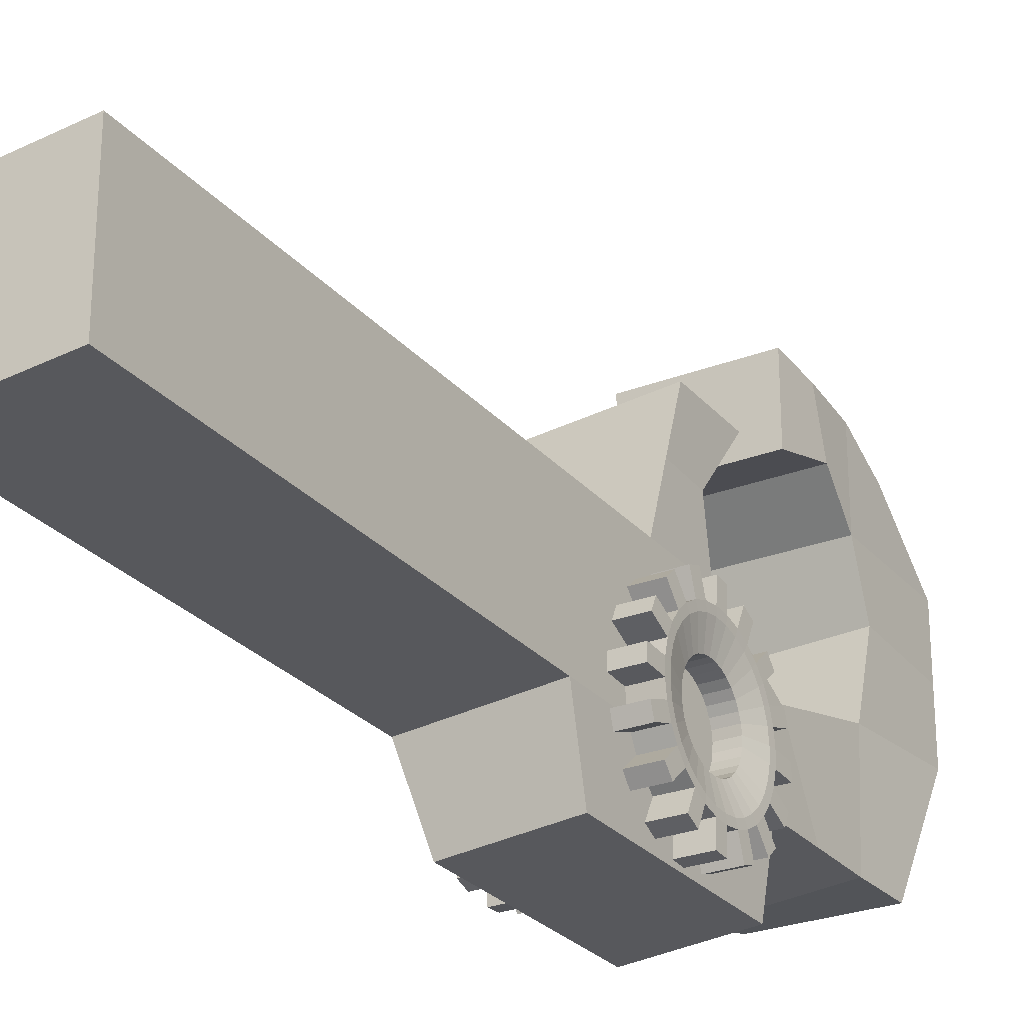
<metadata>
{"format":"obj","ext":"obj","renderer":"f3d","projection":"perspective","resolution":1024,"background":"white","views":[{"elev":-26.7,"azim":31.1,"up":"+Z"}]}
</metadata>
<code>
o Cube
v -0.2247 -0.4697 0.4697
v -0.2247 3.05 0.4697
v -0.2247 -0.4697 -0.01242
v -0.2118 2.805 0.02938
v 0.2211 -0.4697 0.5113
v 0.241 3.05 0.4697
v 0.2211 -0.4697 0.02918
v 0.2281 2.805 0.02938
v -0.2247 1.557 0.4697
v -0.2247 1.833 -0.01242
v 0.2211 1.833 0.02918
v 0.2211 1.557 0.5113
v -0.2247 1.853 0.4697
v -0.2247 2.129 -0.01242
v 0.2211 2.129 0.02918
v 0.2211 1.853 0.5113
v -0.2247 2.622 0.4041
v -0.2247 2.589 -0.01242
v 0.2211 2.589 0.02918
v 0.2211 2.622 0.4456
v -0.2247 2.589 0.9493
v -0.2247 3.05 0.9493
v 0.241 3.05 0.9493
v 0.2211 2.018 0.9909
v 0.2211 1.722 0.9909
v -0.2247 1.722 0.9493
v -0.2247 2.018 0.9493
v 0.241 2.589 0.9493
v -0.2247 2.589 1.274
v -0.2117 2.805 1.194
v 0.228 2.805 1.194
v 0.241 2.589 1.274
v 0.241 2.21 1.026
v -0.2247 2.21 1.026
v 0.241 2.21 1.312
v -0.2247 2.21 1.312
v -0.2247 2.359 -0.01242
v 0.2211 2.359 0.02918
v 0.2157 2.202 0.3428
v -0.2214 2.202 0.302
v -0.2313 2.677 0.7084
v -0.2247 3.05 0.7095
v 0.2384 2.677 0.7298
v 0.241 3.05 0.7095
v 0.2124 1.833 0.7526
v 0.2211 1.639 0.7511
v -0.2182 1.833 0.7124
v -0.2247 1.639 0.7095
v 0.241 2.4 1.302
v 0.2553 2.433 1.081
v -0.2354 2.433 1.081
v -0.2247 2.4 1.302
v -0.2247 1.188 -0.01242
v 0.2211 1.188 0.02918
v 0.2211 0.9896 0.5113
v -0.2247 0.9896 0.4697
v -0.1649 2.066 -0.2856
v -0.1649 1.815 -0.2856
v 0.2128 2.066 -0.2503
v 0.2128 1.815 -0.2503
v -0.1649 1.269 -0.2856
v 0.2128 1.269 -0.2503
f 17 2 4 18
f 18 4 8 19
f 19 8 6 20
f 41 43 28 21
f 3 7 5 1
f 8 4 2 6
f 55 12 9 56
f 54 11 12 55
f 54 53 61 62
f 56 9 10 53
f 42 41 21 22
f 11 15 16 12
f 53 10 58 61
f 9 13 14 10
f 39 20 17 40
f 38 19 20 39
f 37 18 19 38
f 40 17 18 37
f 22 21 29 30
f 25 24 27 26
f 46 45 24 25
f 45 47 27 24
f 44 42 22 23
f 43 44 23 28
f 47 48 26 27
f 48 46 25 26
f 32 31 30 29
f 50 49 35 33
f 23 22 30 31
f 28 23 31 32
f 34 33 35 36
f 52 51 34 36
f 51 50 33 34
f 49 52 36 35
f 13 40 37 14
f 14 37 38 15
f 15 38 39 16
f 16 39 40 13
f 20 6 44 43
f 6 2 42 44
f 2 17 41 42
f 17 20 43 41
f 9 12 46 48
f 13 9 48 47
f 16 13 47 45
f 12 16 45 46
f 32 29 52 49
f 21 28 50 51
f 29 21 51 52
f 28 32 49 50
f 1 56 53 3
f 3 53 54 7
f 7 54 55 5
f 5 55 56 1
f 61 58 60 62
f 58 57 59 60
f 14 15 59 57
f 11 54 62 60
f 10 14 57 58
f 15 11 60 59
o Circle.004
v 0.2062 1.679 0.3663
v 0.2062 1.73 0.3632
v 0.2063 1.779 0.3501
v 0.2063 1.825 0.3276
v 0.2063 1.866 0.2966
v 0.2063 1.9 0.2583
v 0.2063 1.926 0.214
v 0.2064 1.943 0.1656
v 0.2064 1.95 0.1148
v 0.2064 1.946 0.06367
v 0.2065 1.933 0.01414
v 0.2065 1.911 -0.0319
v 0.2065 1.88 -0.07267
v 0.2065 1.841 -0.1066
v 0.2065 1.797 -0.1324
v 0.2065 1.749 -0.1491
v 0.2065 1.698 -0.156
v 0.2065 1.647 -0.1528
v 0.2065 1.597 -0.1398
v 0.2065 1.551 -0.1173
v 0.2065 1.511 -0.08629
v 0.2065 1.477 -0.04792
v 0.2064 1.451 -0.003661
v 0.2064 1.434 0.04478
v 0.2064 1.427 0.09554
v 0.2063 1.43 0.1467
v 0.2063 1.443 0.1962
v 0.2063 1.466 0.2422
v 0.2063 1.497 0.283
v 0.2063 1.535 0.3169
v 0.2063 1.58 0.3427
v 0.2062 1.628 0.3594
v 0.3201 1.679 0.3664
v 0.3201 1.73 0.3632
v 0.3201 1.779 0.3502
v 0.3201 1.825 0.3277
v 0.3201 1.866 0.2967
v 0.3201 1.9 0.2583
v 0.3202 1.926 0.2141
v 0.3202 1.943 0.1656
v 0.3202 1.95 0.1149
v 0.3203 1.946 0.06374
v 0.3203 1.933 0.0142
v 0.3203 1.911 -0.03183
v 0.3203 1.88 -0.07261
v 0.3203 1.841 -0.1065
v 0.3204 1.797 -0.1323
v 0.3204 1.749 -0.149
v 0.3204 1.698 -0.1559
v 0.3204 1.647 -0.1528
v 0.3203 1.597 -0.1397
v 0.3203 1.551 -0.1172
v 0.3203 1.511 -0.08623
v 0.3203 1.477 -0.04785
v 0.3203 1.451 -0.003597
v 0.3202 1.434 0.04484
v 0.3202 1.427 0.0956
v 0.3202 1.43 0.1467
v 0.3201 1.443 0.1963
v 0.3201 1.466 0.2423
v 0.3201 1.497 0.2831
v 0.3201 1.535 0.317
v 0.3201 1.58 0.3428
v 0.3201 1.628 0.3595
v 0.2062 1.735 0.4426
v 0.2062 1.684 0.4457
v 0.2062 1.86 0.3992
v 0.2062 1.814 0.4216
v 0.2063 1.96 0.311
v 0.2063 1.926 0.3494
v 0.2064 2.018 0.1915
v 0.2063 2.001 0.2399
v 0.2064 2.026 0.0588
v 0.2064 2.029 0.1099
v 0.2065 1.982 -0.0668
v 0.2065 2.005 -0.02077
v 0.2066 1.894 -0.1662
v 0.2065 1.933 -0.1323
v 0.2066 1.775 -0.2243
v 0.2066 1.823 -0.2077
v 0.2066 1.642 -0.2323
v 0.2066 1.693 -0.2354
v 0.2065 1.516 -0.1888
v 0.2066 1.562 -0.2113
v 0.2065 1.417 -0.1006
v 0.2065 1.451 -0.139
v 0.2064 1.359 0.01888
v 0.2064 1.376 -0.02956
v 0.2063 1.351 0.1515
v 0.2064 1.348 0.1004
v 0.2063 1.394 0.2771
v 0.2063 1.372 0.2311
v 0.2062 1.483 0.3766
v 0.2062 1.444 0.3426
v 0.2062 1.602 0.4347
v 0.2062 1.554 0.418
v 0.32 1.735 0.4427
v 0.32 1.684 0.4458
v 0.3201 1.86 0.3992
v 0.32 1.814 0.4217
v 0.3201 1.96 0.311
v 0.3201 1.926 0.3494
v 0.3202 2.018 0.1915
v 0.3202 2.001 0.24
v 0.3203 2.026 0.05886
v 0.3202 2.029 0.11
v 0.3203 1.982 -0.06674
v 0.3203 2.005 -0.0207
v 0.3204 1.894 -0.1662
v 0.3204 1.933 -0.1322
v 0.3204 1.775 -0.2243
v 0.3204 1.823 -0.2076
v 0.3204 1.642 -0.2322
v 0.3204 1.693 -0.2353
v 0.3204 1.516 -0.1888
v 0.3204 1.562 -0.2112
v 0.3203 1.417 -0.1006
v 0.3203 1.451 -0.139
v 0.3202 1.359 0.01895
v 0.3203 1.376 -0.02949
v 0.3202 1.351 0.1516
v 0.3202 1.348 0.1005
v 0.3201 1.394 0.2772
v 0.3201 1.372 0.2312
v 0.32 1.483 0.3766
v 0.3201 1.444 0.3427
v 0.32 1.602 0.4347
v 0.32 1.554 0.4181
v 0.3187 1.726 0.3363
v 0.3187 1.68 0.3391
v 0.3187 1.77 0.3246
v 0.3188 1.811 0.3045
v 0.3188 1.848 0.2767
v 0.3188 1.878 0.2424
v 0.3188 1.901 0.2027
v 0.3189 1.916 0.1593
v 0.3189 1.922 0.1139
v 0.3189 1.919 0.06806
v 0.3189 1.908 0.0237
v 0.3189 1.888 -0.01754
v 0.319 1.86 -0.05405
v 0.319 1.825 -0.08445
v 0.319 1.786 -0.1076
v 0.319 1.742 -0.1225
v 0.319 1.697 -0.1287
v 0.319 1.651 -0.1259
v 0.319 1.607 -0.1142
v 0.319 1.566 -0.09404
v 0.319 1.529 -0.06626
v 0.3189 1.499 -0.03189
v 0.3189 1.476 0.007754
v 0.3189 1.461 0.05114
v 0.3189 1.454 0.0966
v 0.3188 1.457 0.1424
v 0.3188 1.469 0.1868
v 0.3188 1.489 0.228
v 0.3188 1.517 0.2645
v 0.3188 1.551 0.2949
v 0.3187 1.591 0.318
v 0.3187 1.634 0.333
v 0.2965 1.711 0.2459
v 0.2965 1.683 0.2476
v 0.2965 1.738 0.2388
v 0.2965 1.763 0.2265
v 0.2965 1.785 0.2096
v 0.2966 1.804 0.1887
v 0.2966 1.818 0.1646
v 0.2966 1.827 0.1381
v 0.2966 1.831 0.1105
v 0.2966 1.829 0.0826
v 0.2966 1.822 0.05559
v 0.2966 1.81 0.03049
v 0.2967 1.793 0.008261
v 0.2967 1.772 -0.01024
v 0.2967 1.748 -0.02431
v 0.2967 1.721 -0.03339
v 0.2967 1.694 -0.03715
v 0.2967 1.666 -0.03544
v 0.2967 1.639 -0.02833
v 0.2967 1.614 -0.01608
v 0.2966 1.591 0.000833
v 0.2966 1.573 0.02175
v 0.2966 1.559 0.04588
v 0.2966 1.55 0.07229
v 0.2966 1.546 0.09997
v 0.2966 1.548 0.1278
v 0.2966 1.555 0.1549
v 0.2965 1.567 0.18
v 0.2965 1.584 0.2022
v 0.2965 1.605 0.2207
v 0.2965 1.629 0.2347
v 0.2965 1.655 0.2438
v 0.2148 1.711 0.2458
v 0.2148 1.683 0.2476
v 0.2148 1.738 0.2387
v 0.2148 1.763 0.2265
v 0.2148 1.785 0.2096
v 0.2148 1.804 0.1886
v 0.2148 1.818 0.1645
v 0.2148 1.827 0.1381
v 0.2149 1.831 0.1104
v 0.2149 1.829 0.08255
v 0.2149 1.822 0.05554
v 0.2149 1.81 0.03044
v 0.2149 1.793 0.008215
v 0.2149 1.772 -0.01029
v 0.2149 1.748 -0.02435
v 0.2149 1.721 -0.03344
v 0.2149 1.694 -0.0372
v 0.2149 1.666 -0.03549
v 0.2149 1.639 -0.02837
v 0.2149 1.614 -0.01612
v 0.2149 1.591 0.000787
v 0.2149 1.573 0.02171
v 0.2149 1.559 0.04584
v 0.2149 1.55 0.07225
v 0.2148 1.546 0.09992
v 0.2148 1.548 0.1278
v 0.2148 1.555 0.1548
v 0.2148 1.567 0.1799
v 0.2148 1.584 0.2021
v 0.2148 1.605 0.2206
v 0.2148 1.629 0.2347
v 0.2148 1.655 0.2438
v -0.1717 1.679 -0.1559
v -0.1717 1.73 -0.1528
v -0.1717 1.779 -0.1397
v -0.1717 1.825 -0.1172
v -0.1717 1.866 -0.08622
v -0.1717 1.9 -0.04785
v -0.1718 1.926 -0.003591
v -0.1718 1.943 0.04485
v -0.1718 1.95 0.09561
v -0.1719 1.946 0.1467
v -0.1719 1.933 0.1963
v -0.1719 1.911 0.2423
v -0.1719 1.88 0.2831
v -0.1719 1.841 0.317
v -0.172 1.797 0.3428
v -0.172 1.749 0.3595
v -0.172 1.698 0.3664
v -0.172 1.647 0.3632
v -0.1719 1.597 0.3502
v -0.1719 1.551 0.3277
v -0.1719 1.511 0.2967
v -0.1719 1.477 0.2583
v -0.1719 1.451 0.2141
v -0.1718 1.434 0.1656
v -0.1718 1.427 0.1149
v -0.1718 1.43 0.06374
v -0.1718 1.443 0.01421
v -0.1717 1.466 -0.03183
v -0.1717 1.497 -0.0726
v -0.1717 1.535 -0.1065
v -0.1717 1.58 -0.1323
v -0.1717 1.628 -0.149
v -0.2855 1.679 -0.156
v -0.2855 1.73 -0.1528
v -0.2855 1.779 -0.1398
v -0.2855 1.825 -0.1173
v -0.2855 1.866 -0.08628
v -0.2856 1.9 -0.04791
v -0.2856 1.926 -0.003654
v -0.2856 1.943 0.04478
v -0.2857 1.95 0.09555
v -0.2857 1.946 0.1467
v -0.2857 1.933 0.1962
v -0.2857 1.911 0.2422
v -0.2858 1.88 0.283
v -0.2858 1.841 0.317
v -0.2858 1.797 0.3427
v -0.2858 1.749 0.3594
v -0.2858 1.698 0.3663
v -0.2858 1.647 0.3632
v -0.2858 1.597 0.3501
v -0.2858 1.551 0.3277
v -0.2857 1.511 0.2966
v -0.2857 1.477 0.2583
v -0.2857 1.451 0.214
v -0.2857 1.434 0.1656
v -0.2856 1.427 0.1148
v -0.2856 1.43 0.06368
v -0.2856 1.443 0.01414
v -0.2856 1.466 -0.03189
v -0.2855 1.497 -0.07266
v -0.2855 1.535 -0.1066
v -0.2855 1.58 -0.1324
v -0.2855 1.628 -0.1491
v -0.1716 1.735 -0.2322
v -0.1716 1.684 -0.2353
v -0.1717 1.86 -0.1888
v -0.1716 1.814 -0.2112
v -0.1717 1.96 -0.1006
v -0.1717 1.926 -0.1389
v -0.1718 2.018 0.01895
v -0.1718 2.001 -0.02949
v -0.1719 2.026 0.1516
v -0.1718 2.029 0.1005
v -0.1719 1.982 0.2772
v -0.1719 2.005 0.2312
v -0.172 1.894 0.3766
v -0.172 1.933 0.3427
v -0.172 1.775 0.4347
v -0.172 1.823 0.4181
v -0.172 1.642 0.4427
v -0.172 1.693 0.4458
v -0.172 1.516 0.3992
v -0.172 1.562 0.4217
v -0.1719 1.417 0.3111
v -0.1719 1.451 0.3494
v -0.1718 1.359 0.1915
v -0.1719 1.376 0.24
v -0.1718 1.351 0.05887
v -0.1718 1.348 0.11
v -0.1717 1.394 -0.06673
v -0.1717 1.372 -0.0207
v -0.1717 1.483 -0.1662
v -0.1717 1.444 -0.1322
v -0.1716 1.602 -0.2243
v -0.1716 1.554 -0.2076
v -0.2855 1.735 -0.2323
v -0.2855 1.684 -0.2354
v -0.2855 1.86 -0.1888
v -0.2855 1.814 -0.2113
v -0.2855 1.96 -0.1006
v -0.2855 1.926 -0.139
v -0.2856 2.018 0.01889
v -0.2856 2.001 -0.02955
v -0.2857 2.026 0.1515
v -0.2857 2.029 0.1004
v -0.2858 1.982 0.2772
v -0.2857 2.005 0.2311
v -0.2858 1.894 0.3766
v -0.2858 1.933 0.3426
v -0.2858 1.775 0.4347
v -0.2858 1.823 0.418
v -0.2858 1.642 0.4426
v -0.2858 1.693 0.4457
v -0.2858 1.516 0.3992
v -0.2858 1.562 0.4216
v -0.2857 1.417 0.311
v -0.2858 1.451 0.3494
v -0.2857 1.359 0.1915
v -0.2857 1.376 0.2399
v -0.2856 1.351 0.0588
v -0.2856 1.348 0.1099
v -0.2855 1.394 -0.0668
v -0.2856 1.372 -0.02076
v -0.2855 1.483 -0.1662
v -0.2855 1.444 -0.1323
v -0.2855 1.602 -0.2243
v -0.2855 1.554 -0.2077
v -0.2842 1.726 -0.1259
v -0.2842 1.68 -0.1287
v -0.2842 1.77 -0.1142
v -0.2842 1.811 -0.09409
v -0.2842 1.848 -0.06631
v -0.2842 1.878 -0.03194
v -0.2843 1.901 0.007699
v -0.2843 1.916 0.05108
v -0.2843 1.922 0.09655
v -0.2843 1.919 0.1423
v -0.2844 1.908 0.1867
v -0.2844 1.888 0.2279
v -0.2844 1.86 0.2645
v -0.2844 1.825 0.2949
v -0.2844 1.786 0.318
v -0.2844 1.742 0.3329
v -0.2844 1.697 0.3391
v -0.2844 1.651 0.3363
v -0.2844 1.607 0.3246
v -0.2844 1.566 0.3044
v -0.2844 1.529 0.2767
v -0.2844 1.499 0.2423
v -0.2843 1.476 0.2027
v -0.2843 1.461 0.1593
v -0.2843 1.454 0.1138
v -0.2843 1.457 0.06801
v -0.2842 1.469 0.02364
v -0.2842 1.489 -0.01759
v -0.2842 1.517 -0.05411
v -0.2842 1.551 -0.08451
v -0.2842 1.591 -0.1076
v -0.2842 1.634 -0.1225
v -0.2619 1.711 -0.03547
v -0.2619 1.683 -0.03718
v -0.262 1.738 -0.02836
v -0.262 1.763 -0.01611
v -0.262 1.785 0.000802
v -0.262 1.804 0.02172
v -0.262 1.818 0.04585
v -0.262 1.827 0.07226
v -0.262 1.831 0.09994
v -0.262 1.829 0.1278
v -0.2621 1.822 0.1548
v -0.2621 1.81 0.1799
v -0.2621 1.793 0.2021
v -0.2621 1.772 0.2207
v -0.2621 1.748 0.2347
v -0.2621 1.721 0.2438
v -0.2621 1.694 0.2476
v -0.2621 1.666 0.2459
v -0.2621 1.639 0.2387
v -0.2621 1.614 0.2265
v -0.2621 1.591 0.2096
v -0.2621 1.573 0.1887
v -0.2621 1.559 0.1645
v -0.262 1.55 0.1381
v -0.262 1.546 0.1104
v -0.262 1.548 0.08256
v -0.262 1.555 0.05556
v -0.262 1.567 0.03046
v -0.262 1.584 0.00823
v -0.262 1.605 -0.01027
v -0.262 1.629 -0.02434
v -0.2619 1.655 -0.03343
v -0.1802 1.711 -0.03543
v -0.1802 1.683 -0.03714
v -0.1802 1.738 -0.02831
v -0.1802 1.763 -0.01606
v -0.1802 1.785 0.000847
v -0.1802 1.804 0.02177
v -0.1803 1.818 0.0459
v -0.1803 1.827 0.07231
v -0.1803 1.831 0.09998
v -0.1803 1.829 0.1279
v -0.1803 1.822 0.1549
v -0.1803 1.81 0.18
v -0.1803 1.793 0.2022
v -0.1803 1.772 0.2207
v -0.1804 1.748 0.2348
v -0.1804 1.721 0.2439
v -0.1804 1.694 0.2476
v -0.1804 1.666 0.2459
v -0.1803 1.639 0.2388
v -0.1803 1.614 0.2265
v -0.1803 1.591 0.2096
v -0.1803 1.573 0.1887
v -0.1803 1.559 0.1646
v -0.1803 1.55 0.1382
v -0.1803 1.546 0.1105
v -0.1803 1.548 0.08261
v -0.1802 1.555 0.0556
v -0.1802 1.567 0.0305
v -0.1802 1.584 0.008275
v -0.1802 1.605 -0.01023
v -0.1802 1.629 -0.02429
v -0.1802 1.655 -0.03338
f 122 90 153 185
f 73 72 104 105
f 87 86 118 119
f 108 76 139 171
f 84 83 148 147
f 75 74 106 107
f 89 88 120 121
f 109 110 173 174
f 89 121 186 154
f 77 76 108 109
f 75 107 172 140
f 91 90 122 123
f 82 81 146 145
f 65 64 96 97
f 107 108 171 172
f 79 78 110 111
f 120 88 151 183
f 93 92 124 125
f 106 74 137 169
f 67 66 98 99
f 71 103 168 136
f 81 80 112 113
f 80 79 144 143
f 63 94 126 95
f 105 106 169 170
f 69 68 100 101
f 83 82 114 115
f 87 119 184 152
f 116 84 147 179
f 71 70 102 103
f 85 84 116 117
f 73 105 170 138
f 149 150 182 181
f 137 138 170 169
f 151 152 184 183
f 139 140 172 171
f 153 154 186 185
f 127 128 160 159
f 141 142 174 173
f 155 156 188 187
f 129 130 162 161
f 143 144 176 175
f 157 158 190 189
f 131 132 164 163
f 145 146 178 177
f 133 134 166 165
f 147 148 180 179
f 135 136 168 167
f 111 112 175 176
f 86 85 150 149
f 77 109 174 142
f 63 95 160 128
f 113 114 177 178
f 88 87 152 151
f 96 64 127 159
f 91 123 188 156
f 115 116 179 180
f 90 89 154 153
f 64 63 128 127
f 110 78 141 173
f 65 97 162 130
f 117 118 181 182
f 92 91 156 155
f 66 65 130 129
f 124 92 155 187
f 79 111 176 144
f 119 120 183 184
f 94 93 158 157
f 68 67 132 131
f 98 66 129 161
f 93 125 190 158
f 121 122 185 186
f 95 96 159 160
f 70 69 134 133
f 112 80 143 175
f 67 99 164 132
f 123 124 187 188
f 97 98 161 162
f 72 71 136 135
f 126 94 157 189
f 81 113 178 146
f 125 126 189 190
f 99 100 163 164
f 74 73 138 137
f 100 68 131 163
f 114 82 145 177
f 85 117 182 150
f 101 102 165 166
f 76 75 140 139
f 69 101 166 134
f 118 86 149 181
f 83 115 180 148
f 104 72 135 167
f 103 104 167 168
f 78 77 142 141
f 102 70 133 165
f 111 110 206 207
f 216 215 247 248
f 98 97 193 194
f 125 124 220 221
f 112 111 207 208
f 99 98 194 195
f 126 125 221 222
f 113 112 208 209
f 100 99 195 196
f 95 126 222 192
f 114 113 209 210
f 101 100 196 197
f 115 114 210 211
f 102 101 197 198
f 116 115 211 212
f 103 102 198 199
f 117 116 212 213
f 104 103 199 200
f 118 117 213 214
f 105 104 200 201
f 119 118 214 215
f 106 105 201 202
f 120 119 215 216
f 107 106 202 203
f 121 120 216 217
f 108 107 203 204
f 122 121 217 218
f 109 108 204 205
f 96 95 192 191
f 123 122 218 219
f 110 109 205 206
f 97 96 191 193
f 124 123 219 220
f 244 243 275 276
f 203 202 234 235
f 217 216 248 249
f 204 203 235 236
f 218 217 249 250
f 205 204 236 237
f 191 192 224 223
f 219 218 250 251
f 206 205 237 238
f 193 191 223 225
f 220 219 251 252
f 207 206 238 239
f 194 193 225 226
f 221 220 252 253
f 208 207 239 240
f 195 194 226 227
f 222 221 253 254
f 209 208 240 241
f 196 195 227 228
f 192 222 254 224
f 210 209 241 242
f 197 196 228 229
f 211 210 242 243
f 198 197 229 230
f 212 211 243 244
f 199 198 230 231
f 213 212 244 245
f 200 199 231 232
f 214 213 245 246
f 201 200 232 233
f 215 214 246 247
f 202 201 233 234
f 231 230 262 263
f 245 244 276 277
f 232 231 263 264
f 246 245 277 278
f 233 232 264 265
f 247 246 278 279
f 234 233 265 266
f 248 247 279 280
f 235 234 266 267
f 249 248 280 281
f 236 235 267 268
f 250 249 281 282
f 237 236 268 269
f 223 224 256 255
f 251 250 282 283
f 238 237 269 270
f 225 223 255 257
f 252 251 283 284
f 239 238 270 271
f 226 225 257 258
f 253 252 284 285
f 240 239 271 272
f 227 226 258 259
f 254 253 285 286
f 241 240 272 273
f 228 227 259 260
f 224 254 286 256
f 242 241 273 274
f 229 228 260 261
f 243 242 274 275
f 230 229 261 262
f 346 314 377 409
f 297 296 328 329
f 311 310 342 343
f 332 300 363 395
f 308 307 372 371
f 299 298 330 331
f 313 312 344 345
f 333 334 397 398
f 313 345 410 378
f 301 300 332 333
f 299 331 396 364
f 315 314 346 347
f 306 305 370 369
f 289 288 320 321
f 331 332 395 396
f 303 302 334 335
f 344 312 375 407
f 317 316 348 349
f 330 298 361 393
f 291 290 322 323
f 295 327 392 360
f 305 304 336 337
f 304 303 368 367
f 287 318 350 319
f 329 330 393 394
f 293 292 324 325
f 307 306 338 339
f 311 343 408 376
f 340 308 371 403
f 295 294 326 327
f 309 308 340 341
f 297 329 394 362
f 373 374 406 405
f 361 362 394 393
f 375 376 408 407
f 363 364 396 395
f 377 378 410 409
f 351 352 384 383
f 365 366 398 397
f 379 380 412 411
f 353 354 386 385
f 367 368 400 399
f 381 382 414 413
f 355 356 388 387
f 369 370 402 401
f 357 358 390 389
f 371 372 404 403
f 359 360 392 391
f 335 336 399 400
f 310 309 374 373
f 301 333 398 366
f 287 319 384 352
f 337 338 401 402
f 312 311 376 375
f 320 288 351 383
f 315 347 412 380
f 339 340 403 404
f 314 313 378 377
f 288 287 352 351
f 334 302 365 397
f 289 321 386 354
f 341 342 405 406
f 316 315 380 379
f 290 289 354 353
f 348 316 379 411
f 303 335 400 368
f 343 344 407 408
f 318 317 382 381
f 292 291 356 355
f 322 290 353 385
f 317 349 414 382
f 345 346 409 410
f 319 320 383 384
f 294 293 358 357
f 336 304 367 399
f 291 323 388 356
f 347 348 411 412
f 321 322 385 386
f 296 295 360 359
f 350 318 381 413
f 305 337 402 370
f 349 350 413 414
f 323 324 387 388
f 298 297 362 361
f 324 292 355 387
f 338 306 369 401
f 309 341 406 374
f 325 326 389 390
f 300 299 364 363
f 293 325 390 358
f 342 310 373 405
f 307 339 404 372
f 328 296 359 391
f 327 328 391 392
f 302 301 366 365
f 326 294 357 389
f 335 334 430 431
f 440 439 471 472
f 322 321 417 418
f 349 348 444 445
f 336 335 431 432
f 323 322 418 419
f 350 349 445 446
f 337 336 432 433
f 324 323 419 420
f 319 350 446 416
f 338 337 433 434
f 325 324 420 421
f 339 338 434 435
f 326 325 421 422
f 340 339 435 436
f 327 326 422 423
f 341 340 436 437
f 328 327 423 424
f 342 341 437 438
f 329 328 424 425
f 343 342 438 439
f 330 329 425 426
f 344 343 439 440
f 331 330 426 427
f 345 344 440 441
f 332 331 427 428
f 346 345 441 442
f 333 332 428 429
f 320 319 416 415
f 347 346 442 443
f 334 333 429 430
f 321 320 415 417
f 348 347 443 444
f 468 467 499 500
f 427 426 458 459
f 441 440 472 473
f 428 427 459 460
f 442 441 473 474
f 429 428 460 461
f 415 416 448 447
f 443 442 474 475
f 430 429 461 462
f 417 415 447 449
f 444 443 475 476
f 431 430 462 463
f 418 417 449 450
f 445 444 476 477
f 432 431 463 464
f 419 418 450 451
f 446 445 477 478
f 433 432 464 465
f 420 419 451 452
f 416 446 478 448
f 434 433 465 466
f 421 420 452 453
f 435 434 466 467
f 422 421 453 454
f 436 435 467 468
f 423 422 454 455
f 437 436 468 469
f 424 423 455 456
f 438 437 469 470
f 425 424 456 457
f 439 438 470 471
f 426 425 457 458
f 455 454 486 487
f 469 468 500 501
f 456 455 487 488
f 470 469 501 502
f 457 456 488 489
f 471 470 502 503
f 458 457 489 490
f 472 471 503 504
f 459 458 490 491
f 473 472 504 505
f 460 459 491 492
f 474 473 505 506
f 461 460 492 493
f 447 448 480 479
f 475 474 506 507
f 462 461 493 494
f 449 447 479 481
f 476 475 507 508
f 463 462 494 495
f 450 449 481 482
f 477 476 508 509
f 464 463 495 496
f 451 450 482 483
f 478 477 509 510
f 465 464 496 497
f 452 451 483 484
f 448 478 510 480
f 466 465 497 498
f 453 452 484 485
f 467 466 498 499
f 454 453 485 486

</code>
